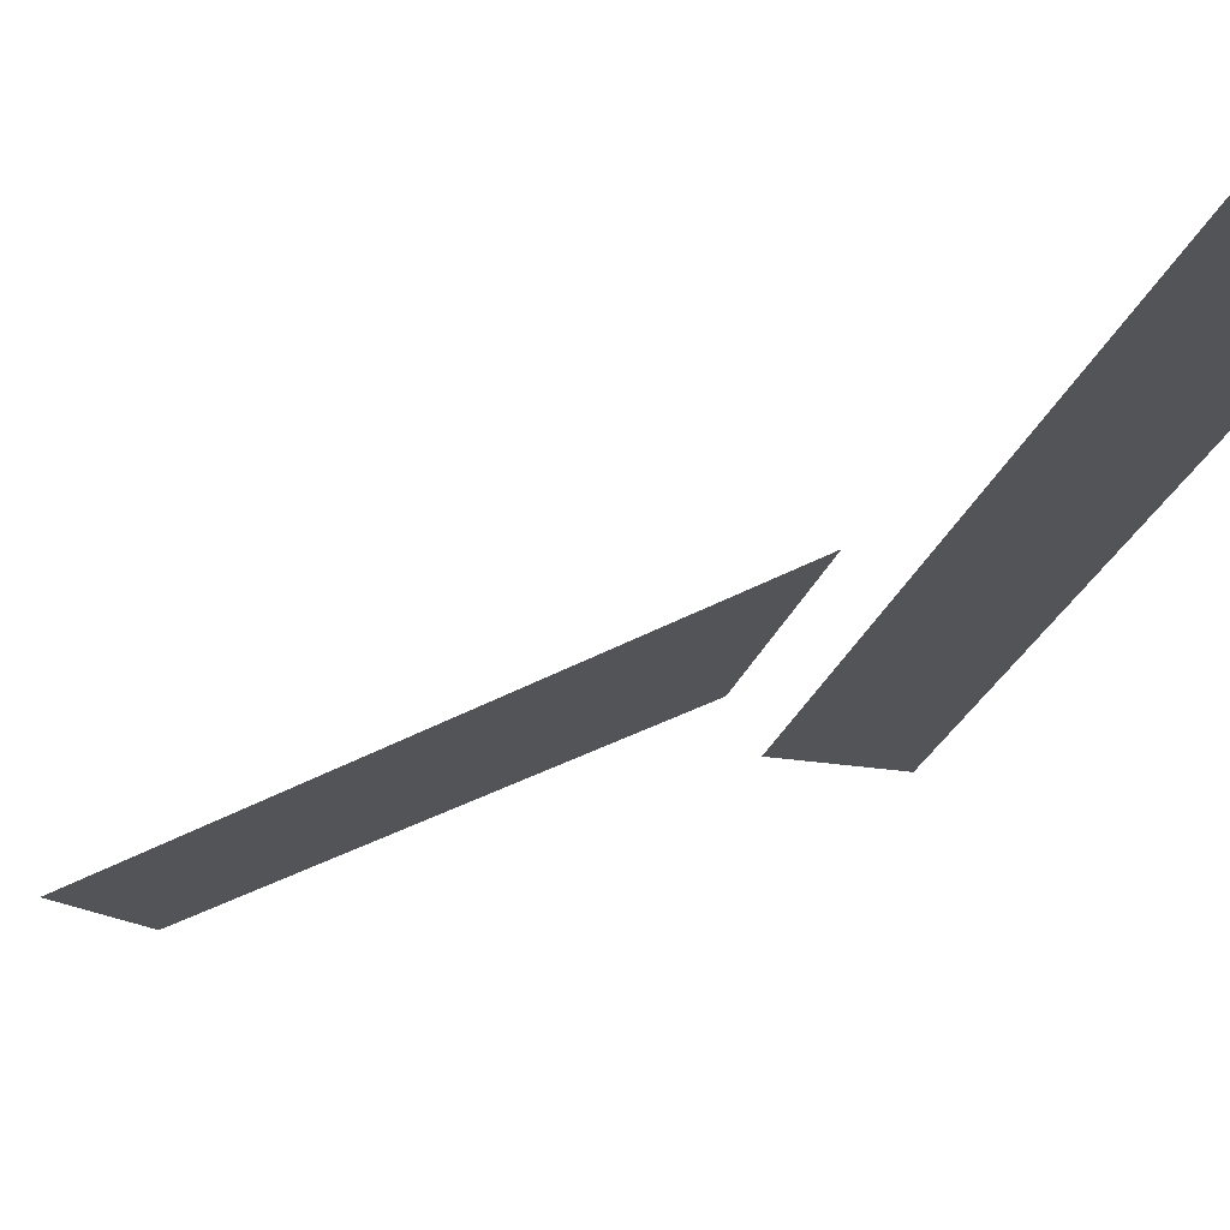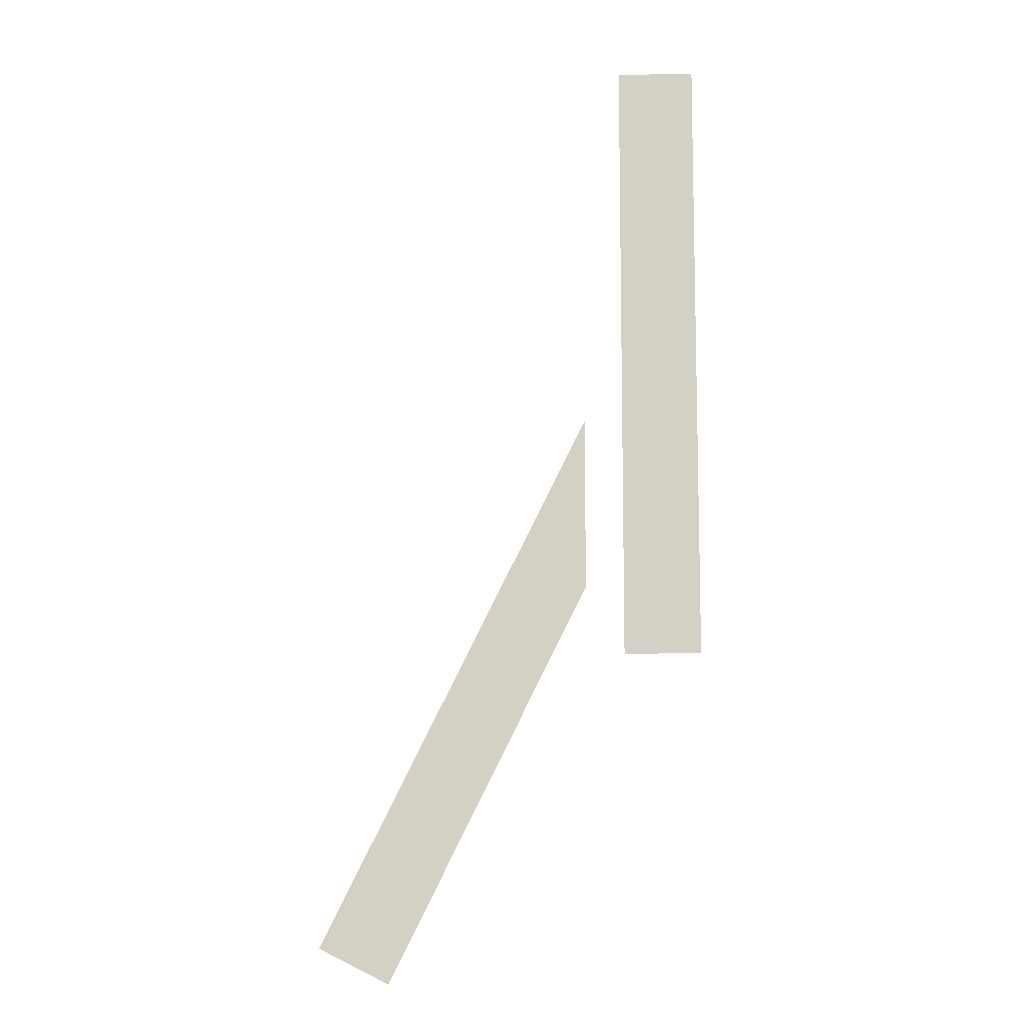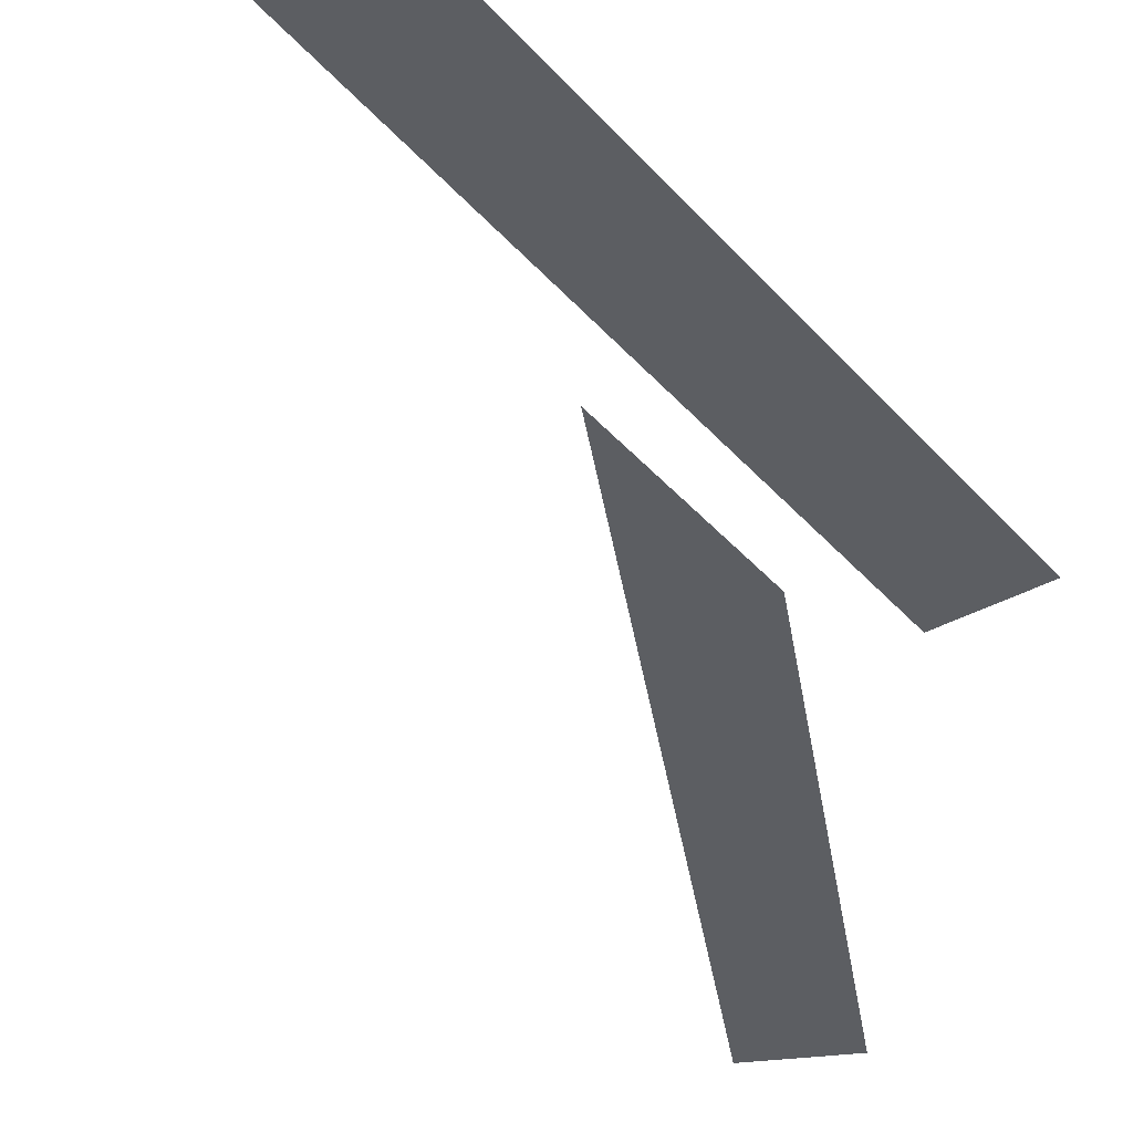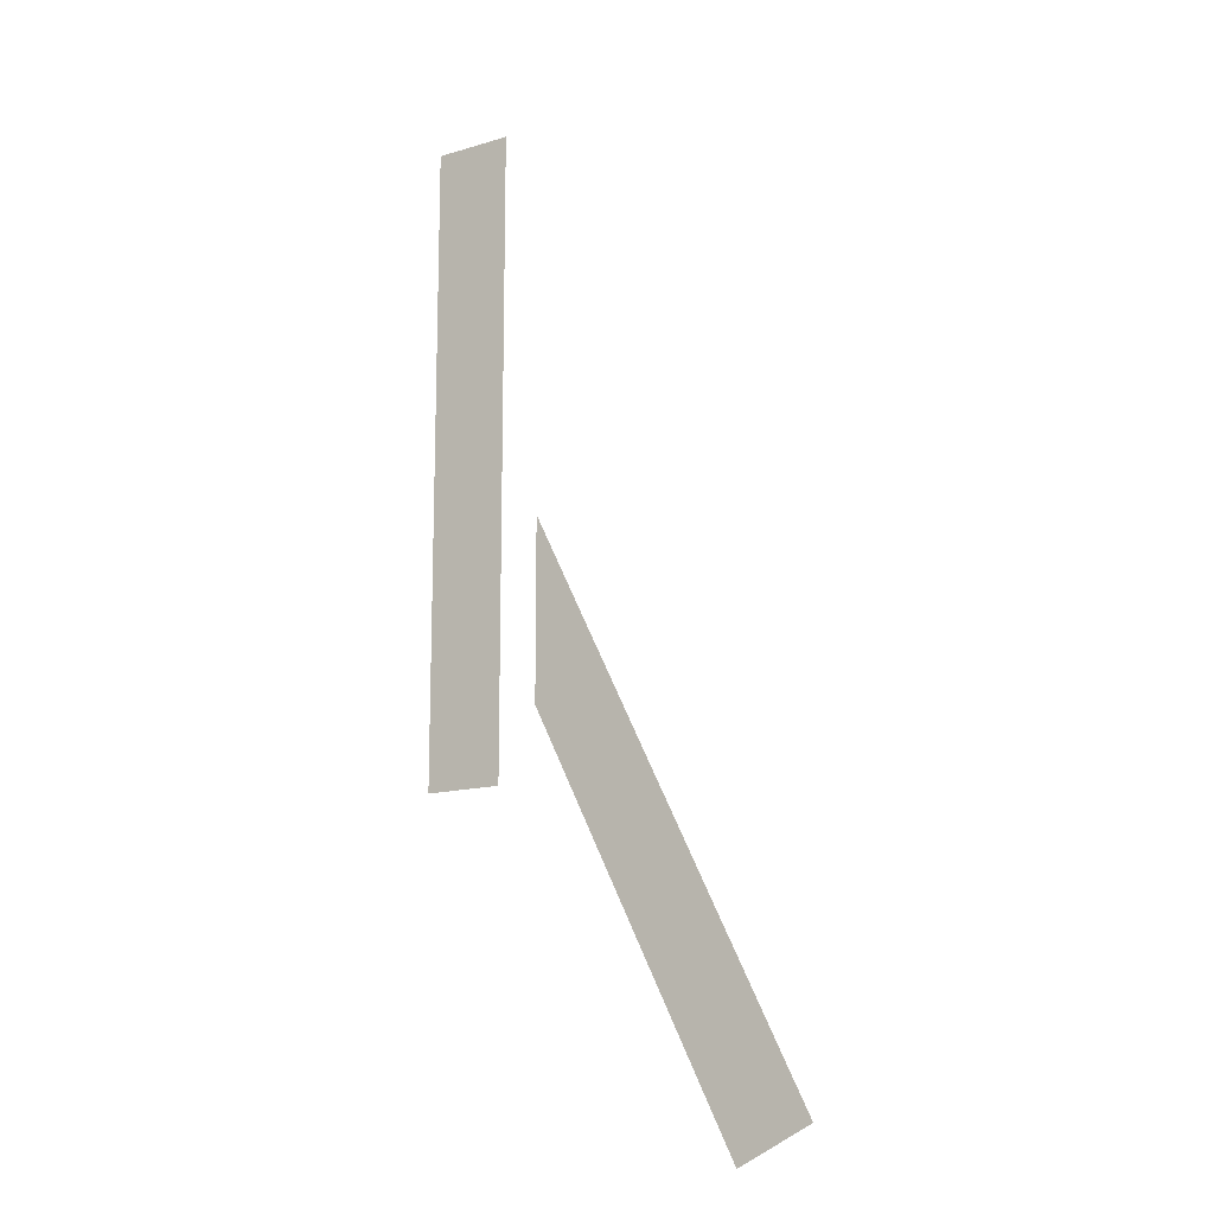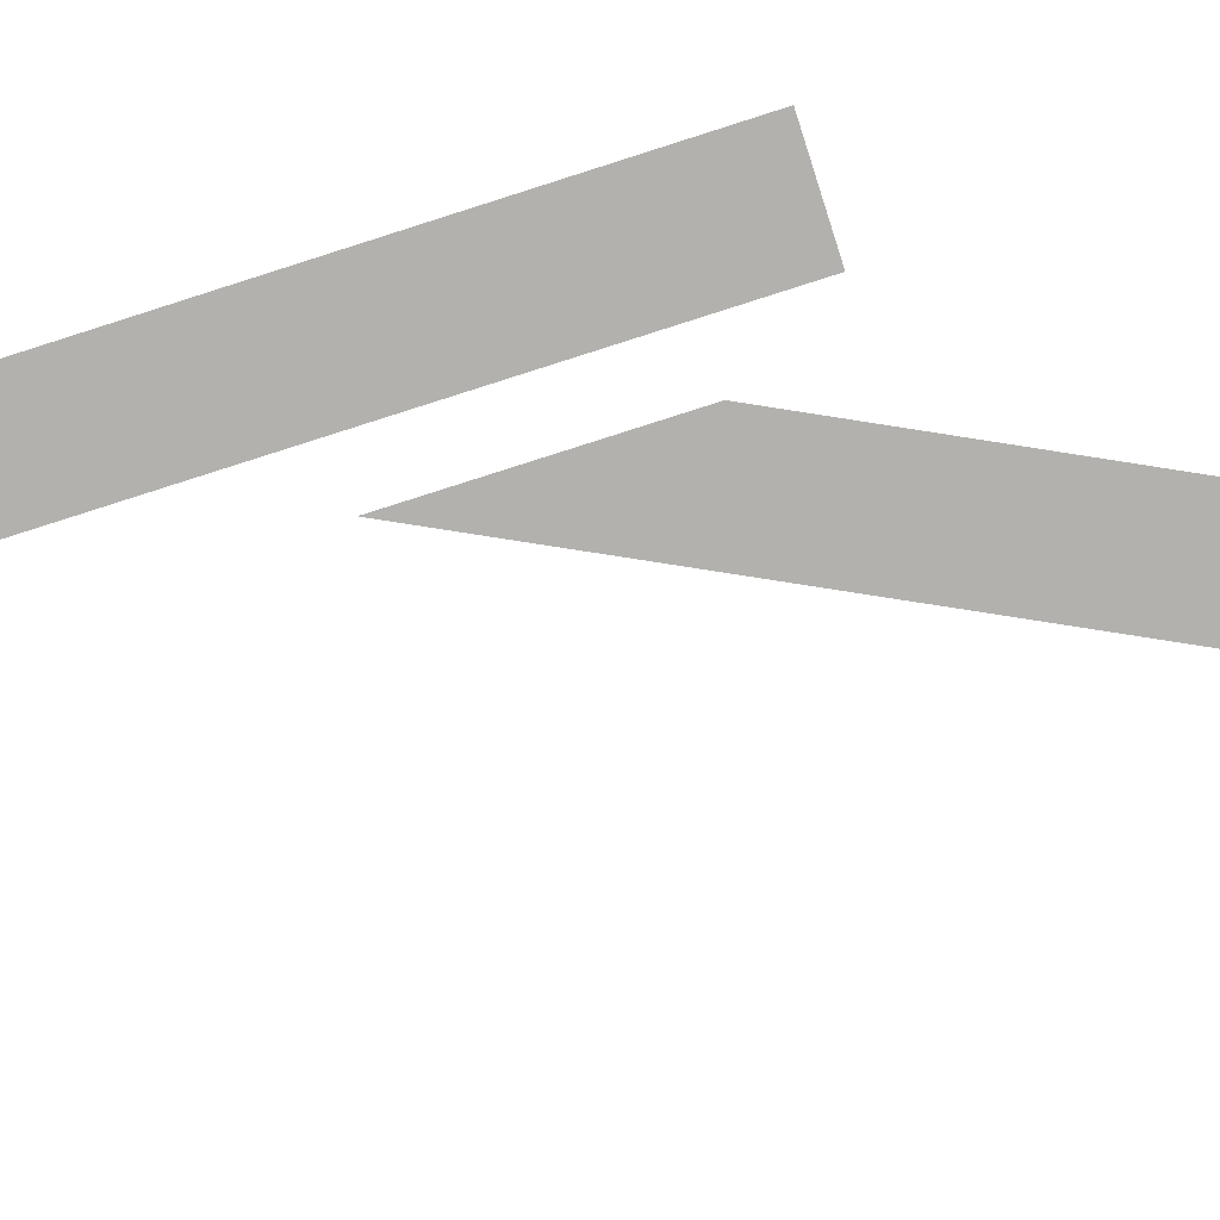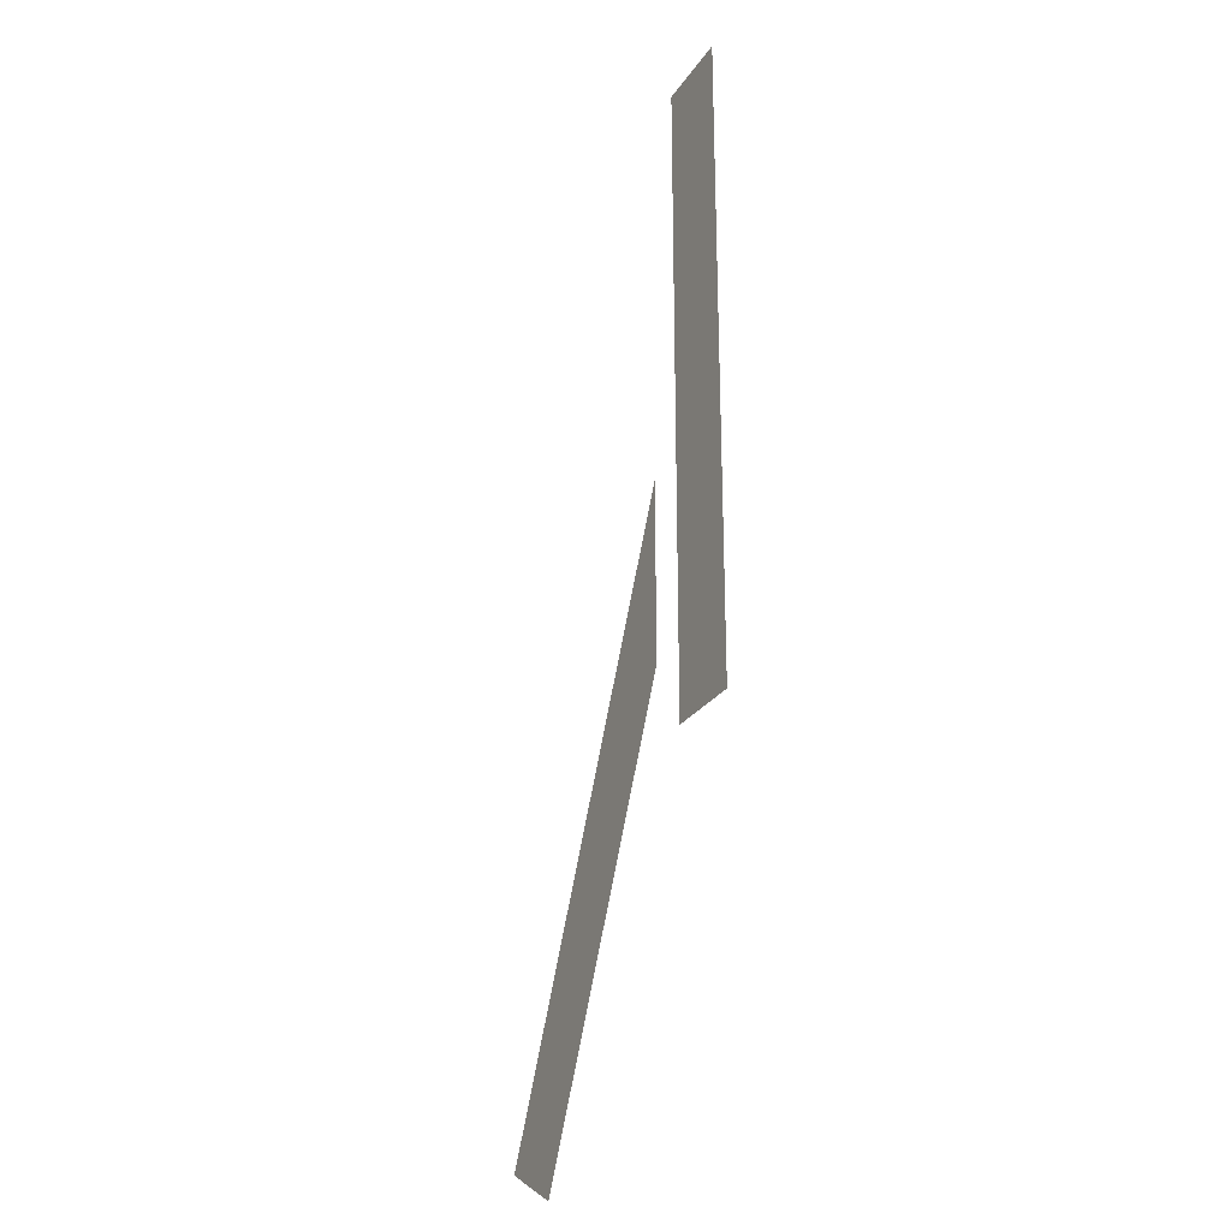
<metadata>
{"format":"obj","ext":"obj","renderer":"f3d","projection":"perspective","resolution":1024,"background":"white","views":[{"elev":-23.5,"azim":-15.5,"up":"+Y"},{"elev":-9.8,"azim":1.8,"up":"+Z"},{"elev":-37.7,"azim":35.2,"up":"+Y"},{"elev":-14.0,"azim":-146.7,"up":"+Z"},{"elev":-79.2,"azim":107.7,"up":"+Y"},{"elev":-26.2,"azim":63.7,"up":"+Z"}]}
</metadata>
<code>
v  0.0625 -0.49  0.5
v -0.0625 -0.49  0.5
v -0.0625 -0.49 -0.5
v  0.0625 -0.49 -0.5
v -0.5559 -0.49 -0.972
v -0.4441 -0.49 -1.028
v -0.125 -0.49 -0.3898
v -0.125 -0.49 -0.1102
f 1 4 3 2
f 7 6 5 8

</code>
